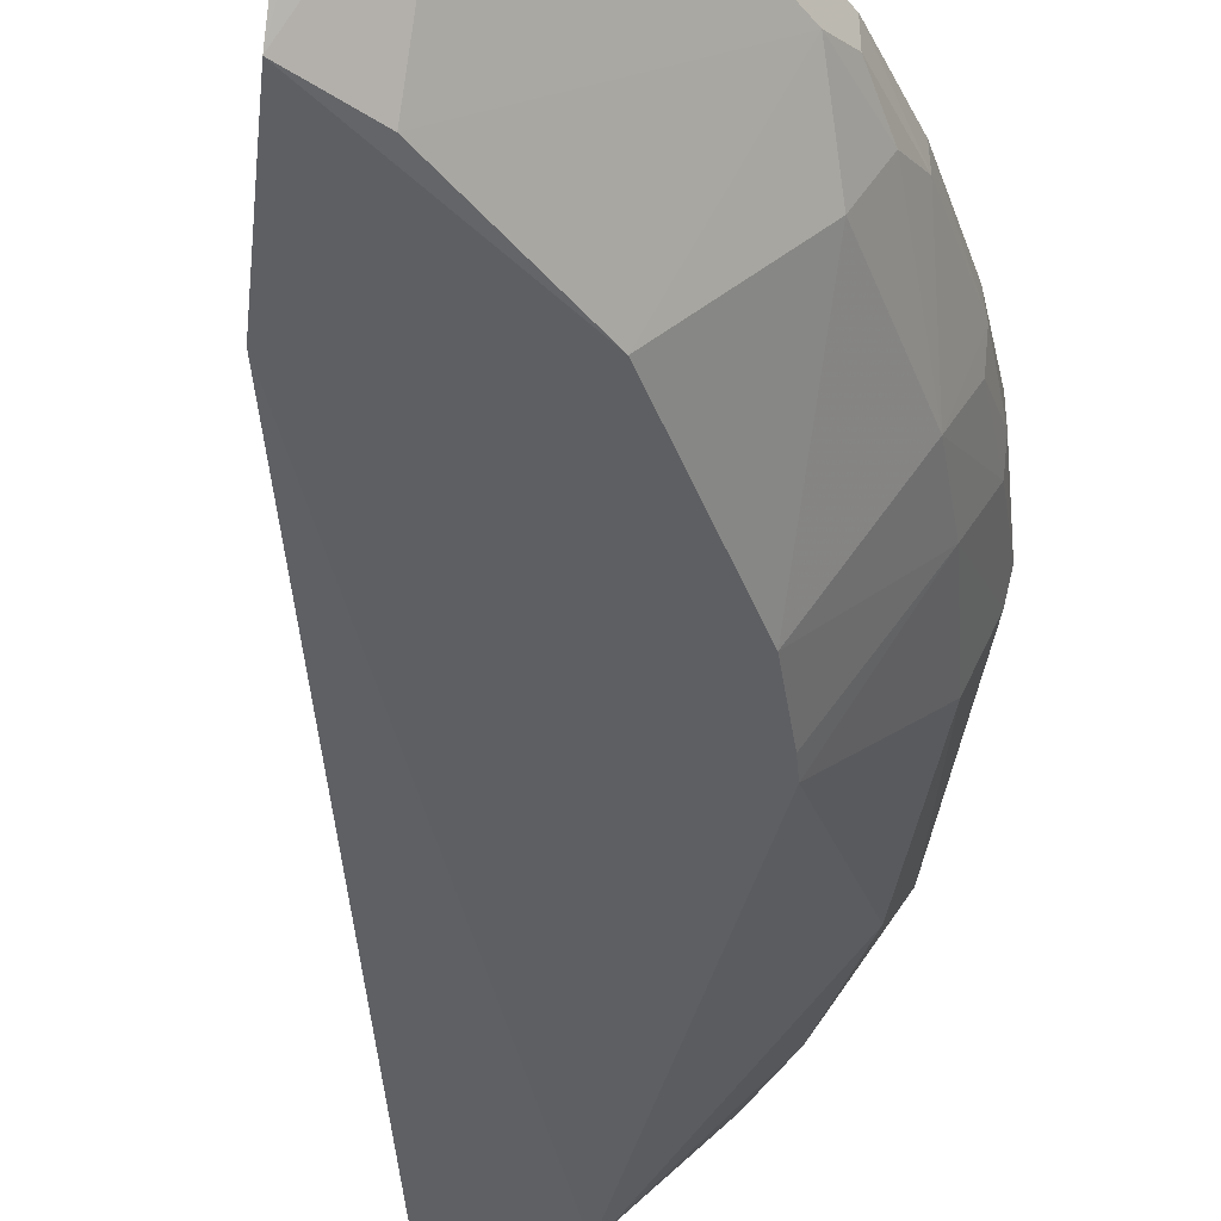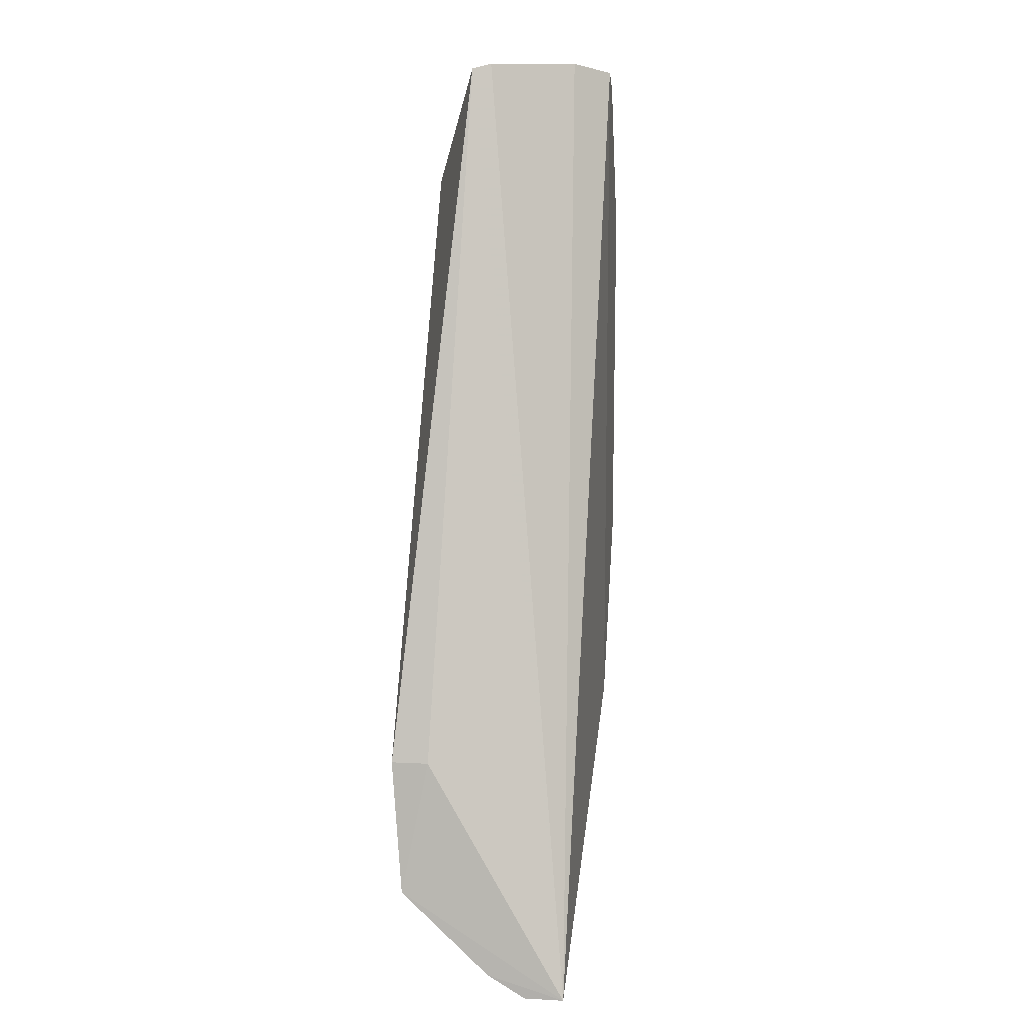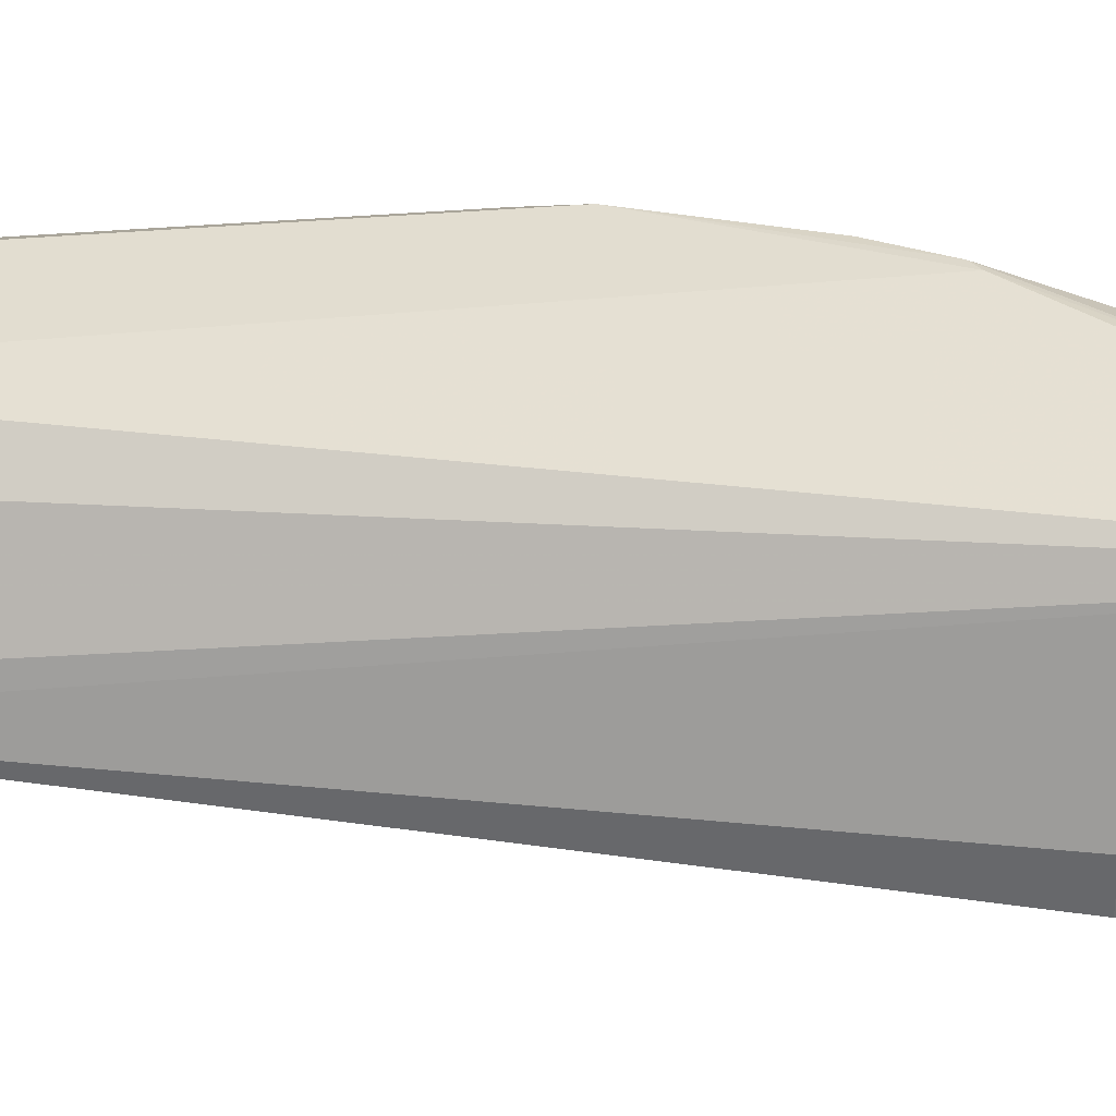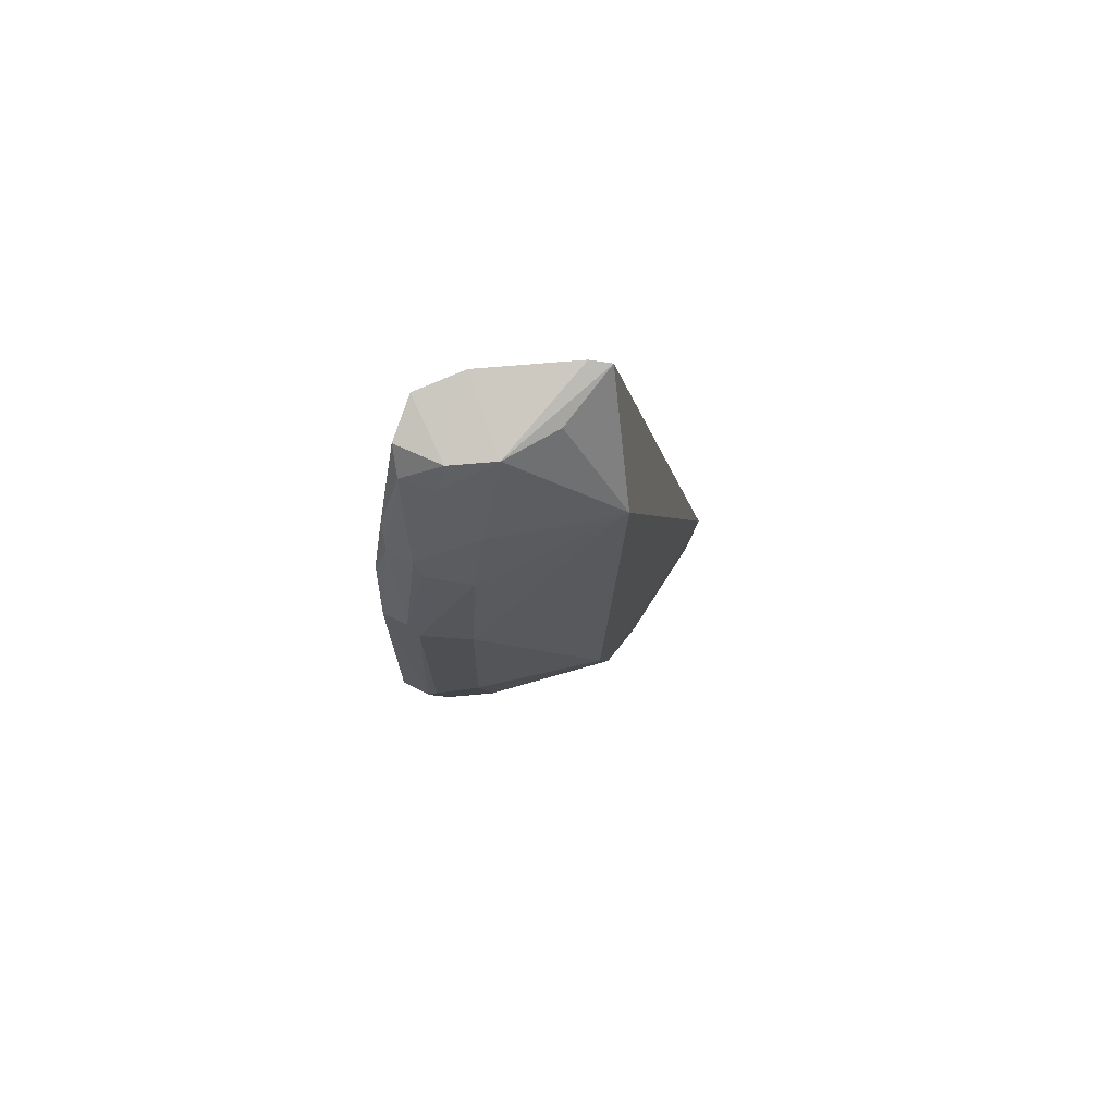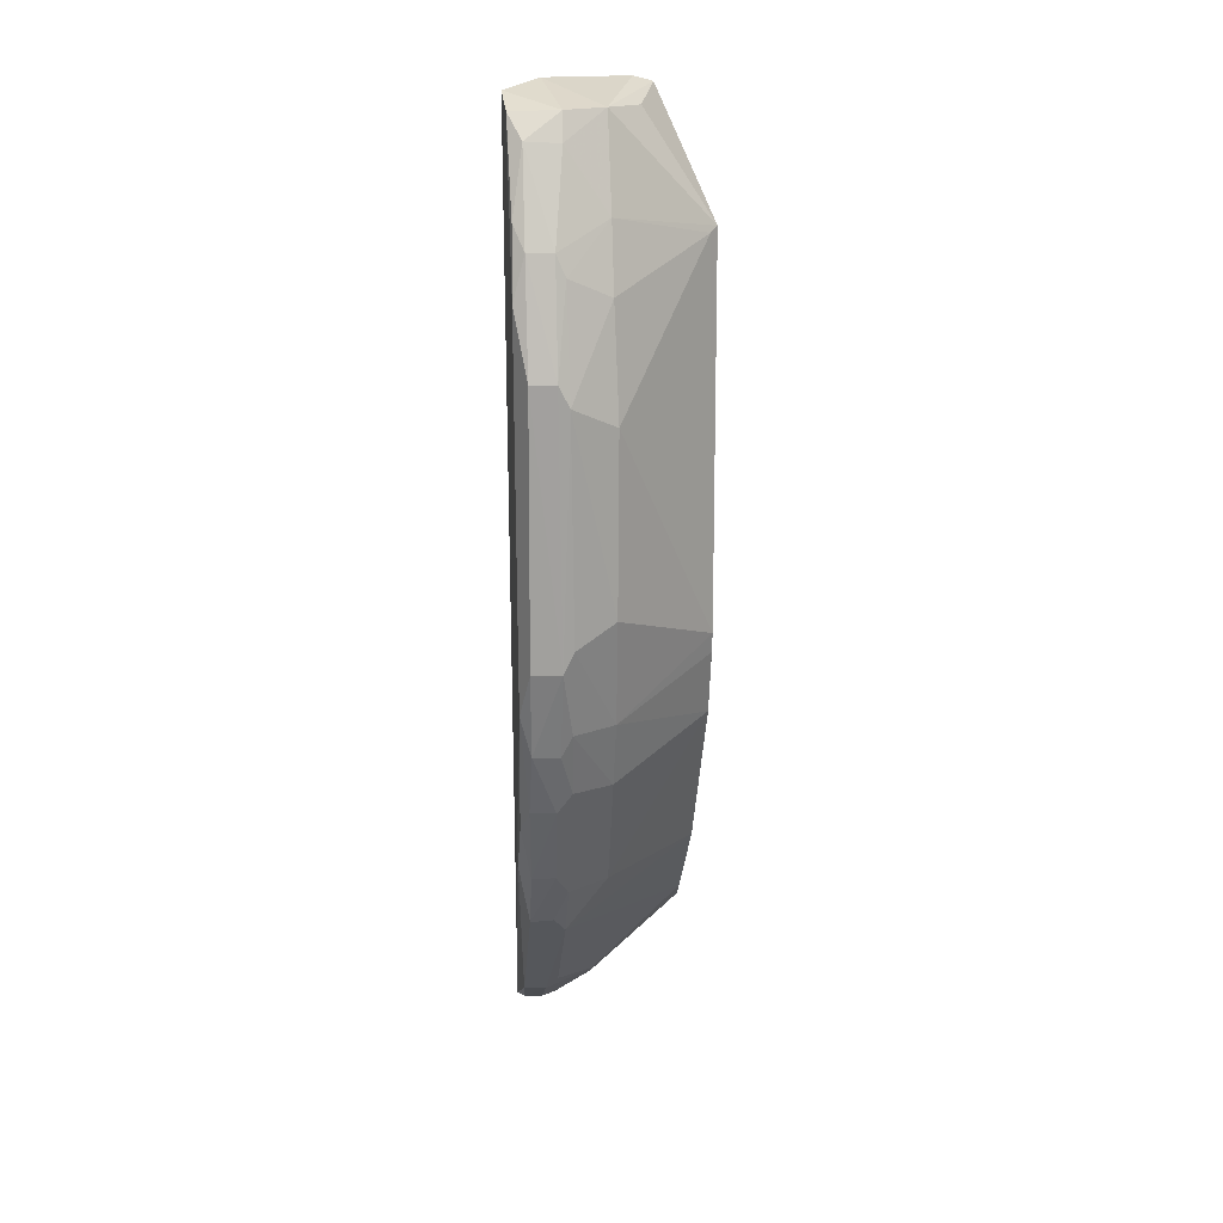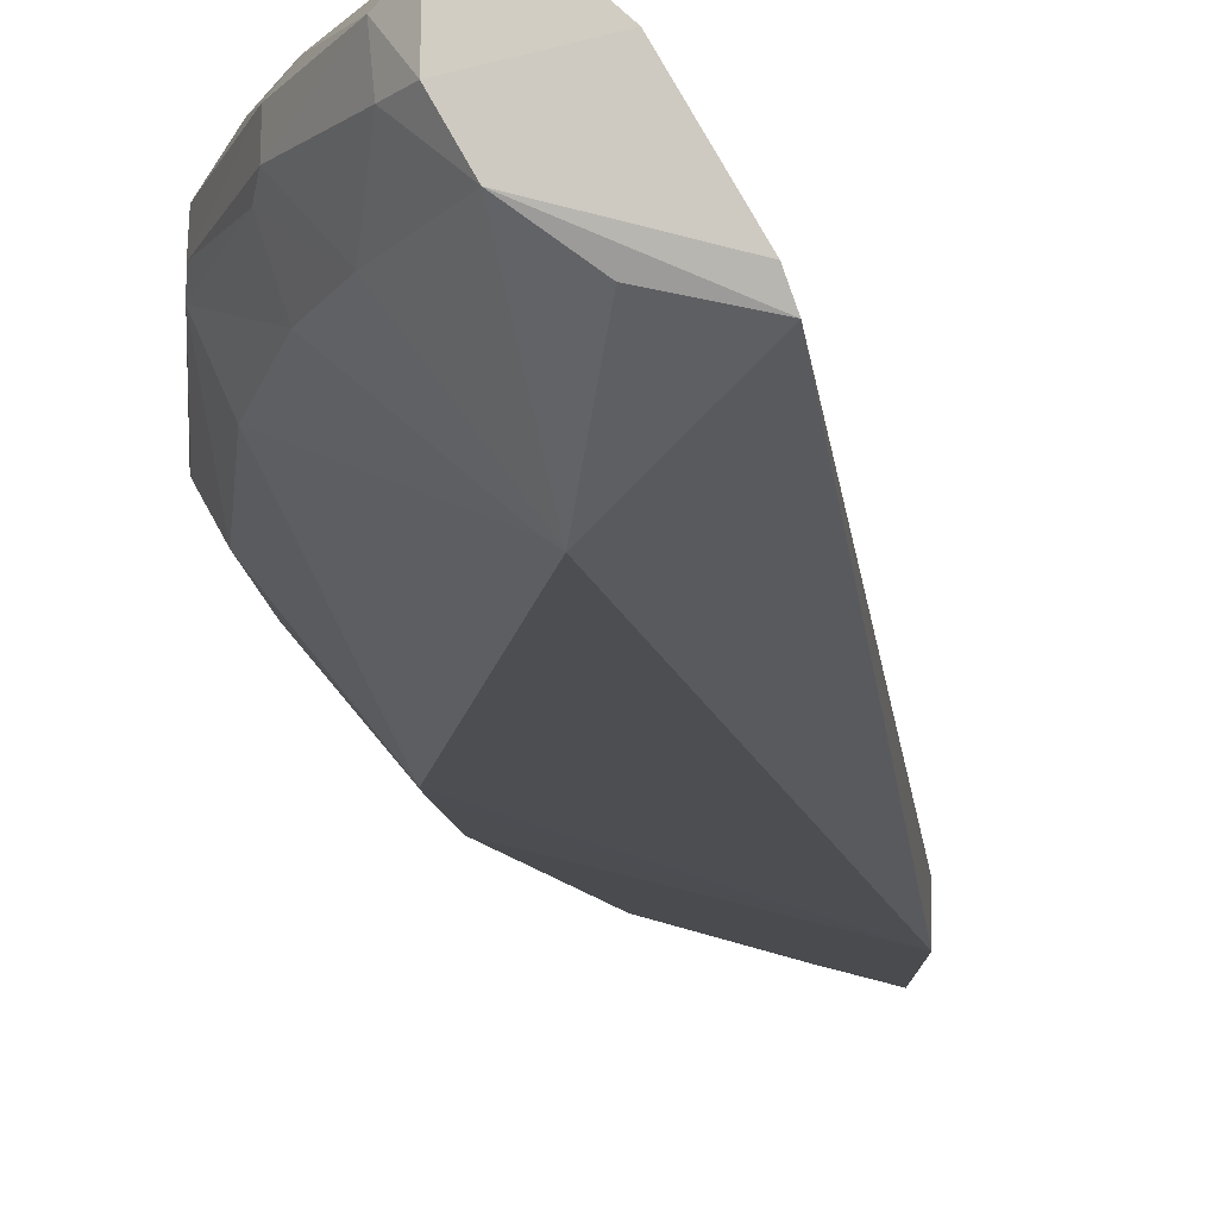
<metadata>
{"format":"obj","ext":"obj","renderer":"f3d","projection":"perspective","resolution":1024,"background":"white","views":[{"elev":-41.3,"azim":-9.0,"up":"+Z"},{"elev":9.1,"azim":-80.6,"up":"+Y"},{"elev":36.3,"azim":-96.7,"up":"+Z"},{"elev":71.8,"azim":114.3,"up":"+Y"},{"elev":17.9,"azim":85.0,"up":"+Y"},{"elev":-16.6,"azim":174.9,"up":"+Z"}]}
</metadata>
<code>
v 0.1351 0.07142 0.04487
v 0.1518 -0.02897 0.04258
v 0.1526 0.02117 0.03487
v 0.1223 0.049 0.005004
v 0.0717 -0.1357 0.04252
v 0.1299 -0.02899 0.005833
v 0.1384 0.06607 0.03503
v 0.148 0.03911 0.04481
v 0.107 0.07434 0.01562
v 0.1482 -0.02015 0.02605
v 0.0712 -0.112 0.005244
v 0.1439 0.0394 0.02638
v 0.1525 0.02556 0.04235
v 0.1468 0.04806 0.04238
v 0.1299 -0.07734 0.04468
v 0.119 0.07606 0.03781
v 0.1305 0.07162 0.02638
v 0.152 -0.02456 0.03434
v 0.07305 -0.08188 0.002796
v 0.1479 0.01652 0.02579
v 0.1522 -0.02892 0.03652
v 0.1391 0.06655 0.04222
v 0.1439 0.05288 0.04449
v 0.1526 0.02553 0.03709
v 0.1482 -0.03825 0.04453
v 0.1199 -0.0964 0.03433
v 0.1264 0.07437 0.04533
v 0.1086 0.07551 0.01974
v 0.1204 0.07116 0.01927
v 0.1392 0.05299 0.02638
v 0.1352 0.0716 0.0348
v 0.1245 -0.04721 0.005763
v 0.07299 -0.08179 0.01115
v 0.1241 0.0479 0.00654
v 0.1432 -0.04244 0.02585
v 0.1468 0.04795 0.03701
v 0.1474 0.04357 0.03514
v 0.1427 -0.06054 0.03732
v 0.09239 -0.1236 0.04186
v 0.1288 -0.03329 0.005804
v 0.1051 -0.08222 0.00634
v 0.148 -0.04266 0.03445
v 0.1475 -0.0469 0.04227
v 0.1334 -0.07832 0.04193
v 0.1244 -0.08286 0.02586
v 0.07496 -0.1291 0.02577
v 0.1386 -0.05655 0.02604
v 0.1388 -0.06518 0.04425
v 0.1475 -0.04707 0.03673
v 0.1335 -0.07838 0.03702
v 0.1242 -0.09227 0.04186
v 0.07912 -0.1329 0.03709
v 0.07131 -0.1306 0.02511
v 0.08381 -0.1239 0.02623
v 0.1324 -0.07605 0.04451
v 0.1424 -0.06034 0.04258
v 0.1431 -0.05638 0.0342
v 0.1292 -0.08356 0.03428
v 0.09259 -0.1239 0.03708
v 0.1244 -0.09197 0.03701
v 0.07919 -0.1328 0.04117
v 0.07152 -0.1357 0.03363
v 0.08275 -0.1047 0.006192
v 0.09708 -0.1193 0.03459
f 14 8 13
f 18 10 3
f 19 4 6
f 19 9 4
f 20 12 3
f 20 3 10
f 20 10 6
f 21 13 2
f 21 18 3
f 23 1 8
f 23 8 14
f 23 22 1
f 23 14 22
f 24 14 13
f 24 21 3
f 24 13 21
f 25 13 8
f 25 2 13
f 27 8 1
f 27 5 15
f 27 16 5
f 27 25 8
f 27 15 25
f 28 9 5
f 28 5 16
f 28 17 9
f 28 16 17
f 29 17 4
f 29 4 9
f 29 9 17
f 30 4 17
f 30 17 7
f 31 7 17
f 31 22 7
f 31 1 22
f 31 27 1
f 31 17 16
f 31 16 27
f 33 19 11
f 33 11 5
f 33 5 9
f 33 9 19
f 34 12 20
f 34 30 12
f 34 4 30
f 34 20 6
f 34 6 4
f 35 10 18
f 35 6 10
f 36 22 14
f 36 7 22
f 36 14 24
f 36 30 7
f 37 24 3
f 37 3 12
f 37 36 24
f 37 12 30
f 37 30 36
f 39 15 5
f 40 32 19
f 40 19 6
f 40 35 32
f 40 6 35
f 41 11 19
f 41 19 32
f 42 35 18
f 42 18 21
f 43 21 2
f 43 2 25
f 45 41 32
f 45 26 41
f 47 35 42
f 47 45 32
f 47 32 35
f 49 42 21
f 49 21 43
f 49 43 38
f 50 38 44
f 50 47 38
f 51 50 44
f 53 5 11
f 53 11 46
f 54 46 11
f 55 48 25
f 55 25 15
f 55 15 39
f 55 39 51
f 55 51 44
f 55 44 48
f 56 48 44
f 56 44 38
f 56 38 43
f 56 43 25
f 56 25 48
f 57 47 42
f 57 42 49
f 57 49 38
f 57 38 47
f 58 26 45
f 58 45 47
f 58 47 50
f 59 51 39
f 59 26 51
f 59 52 54
f 60 51 26
f 60 50 51
f 60 58 50
f 60 26 58
f 61 39 5
f 61 5 52
f 61 59 39
f 61 52 59
f 62 52 5
f 62 5 53
f 62 53 46
f 62 54 52
f 62 46 54
f 63 41 26
f 63 54 11
f 63 11 41
f 64 59 54
f 64 26 59
f 64 63 26
f 64 54 63

</code>
